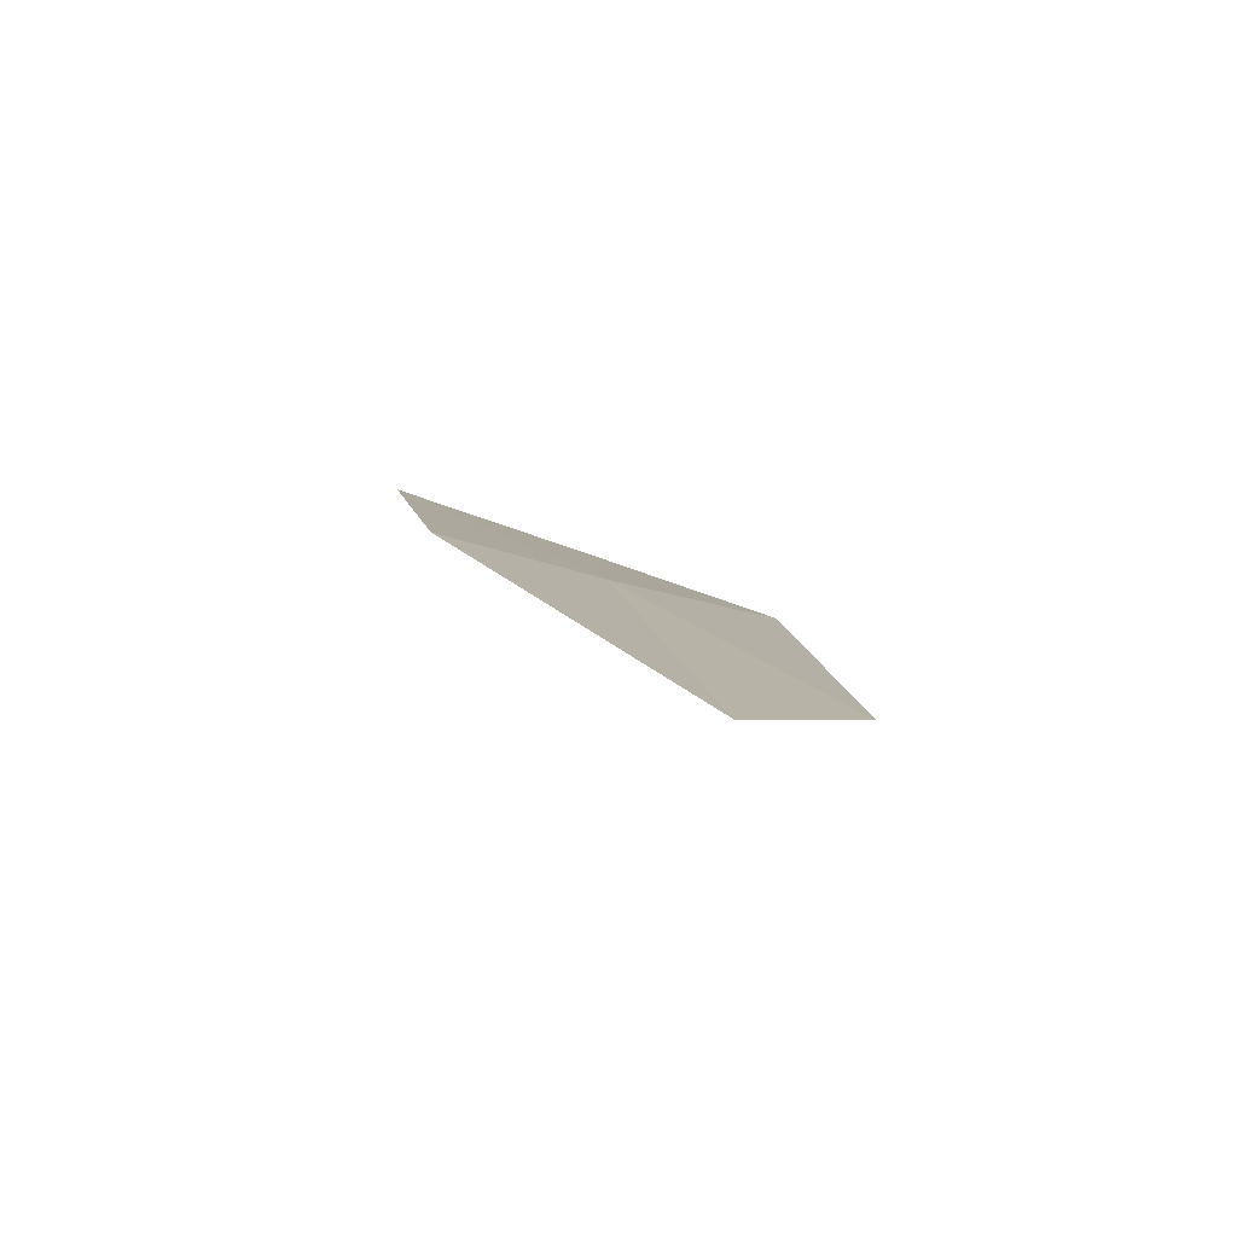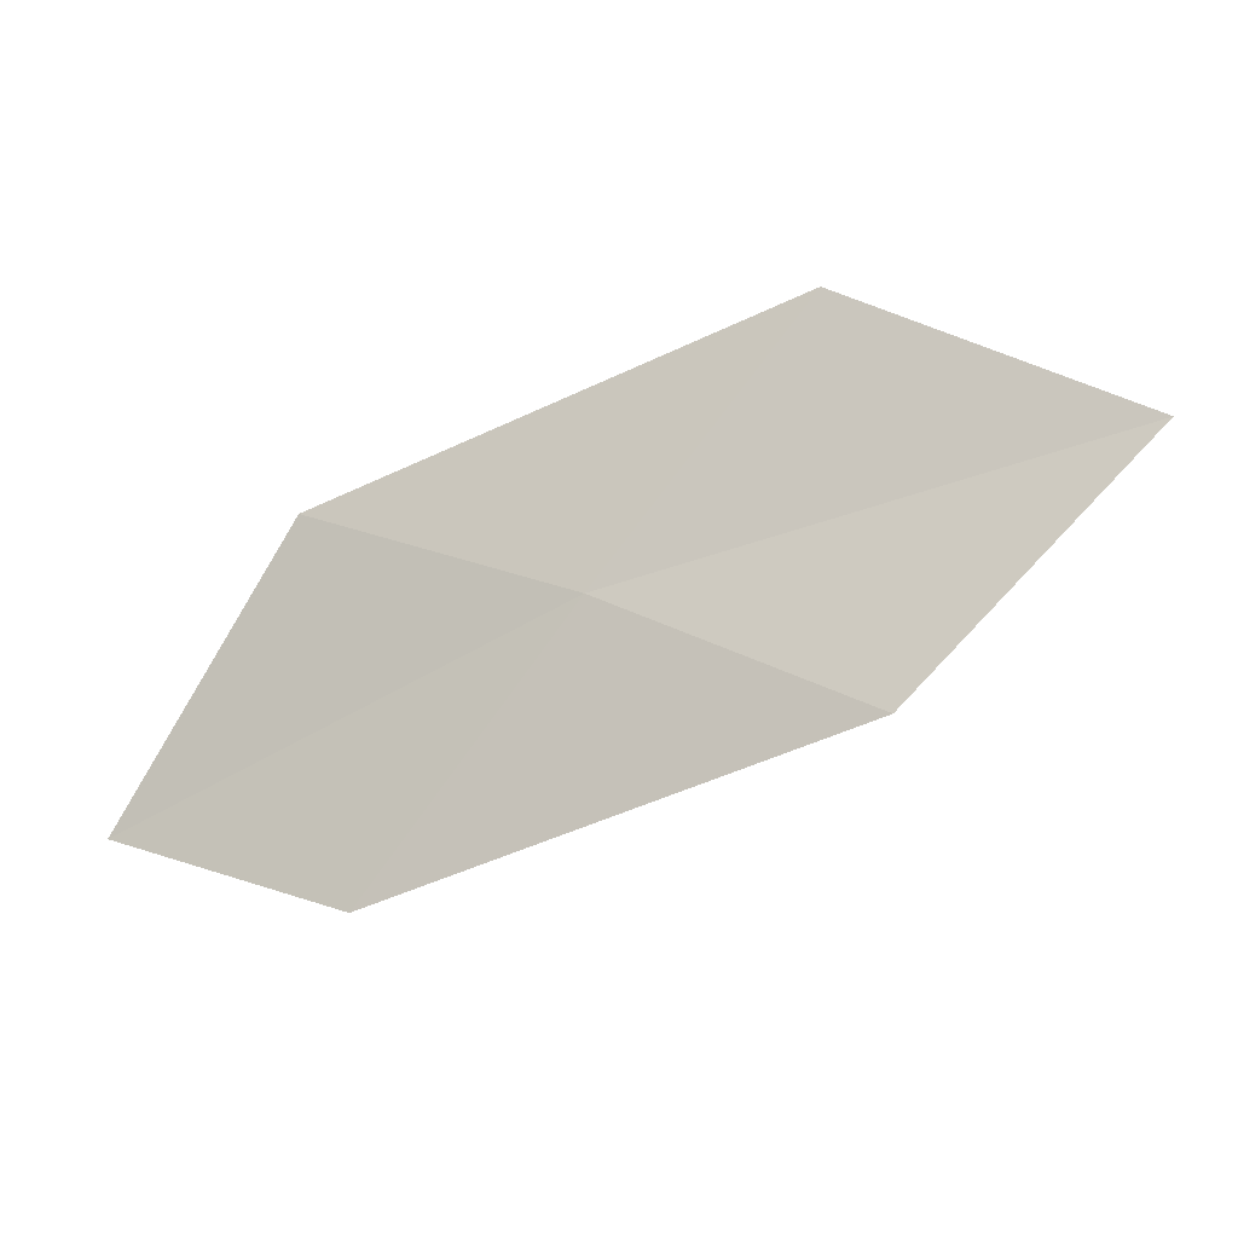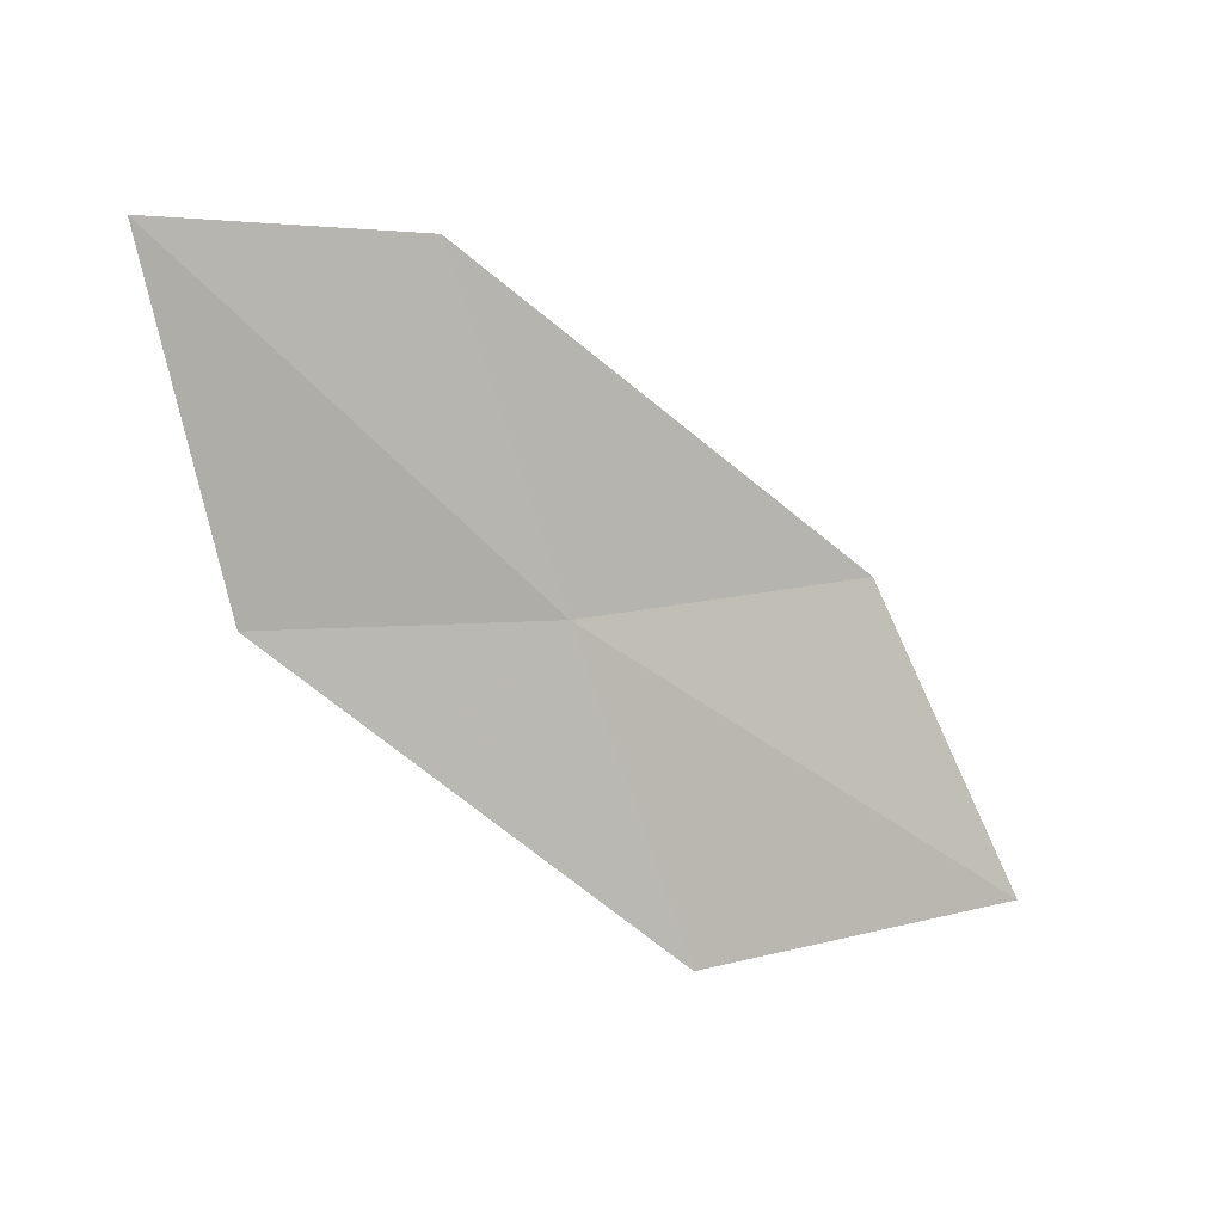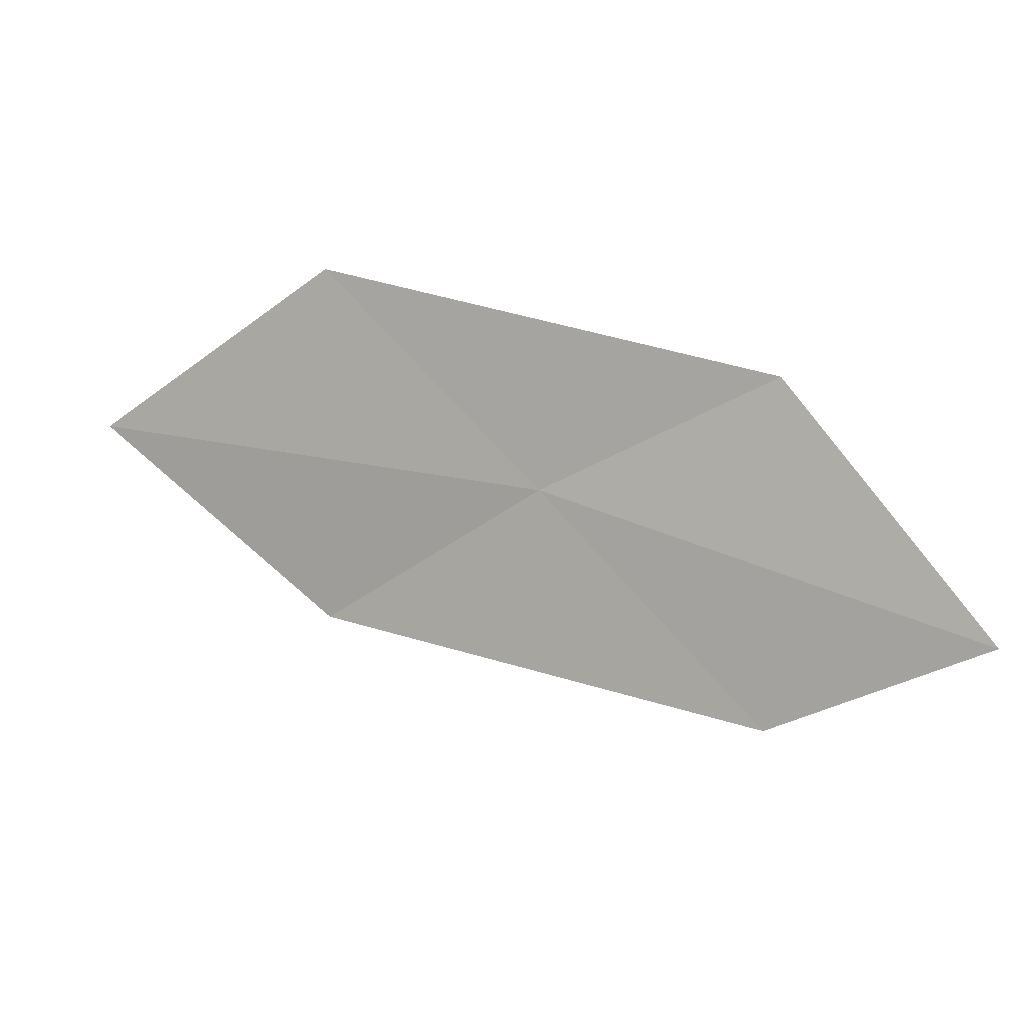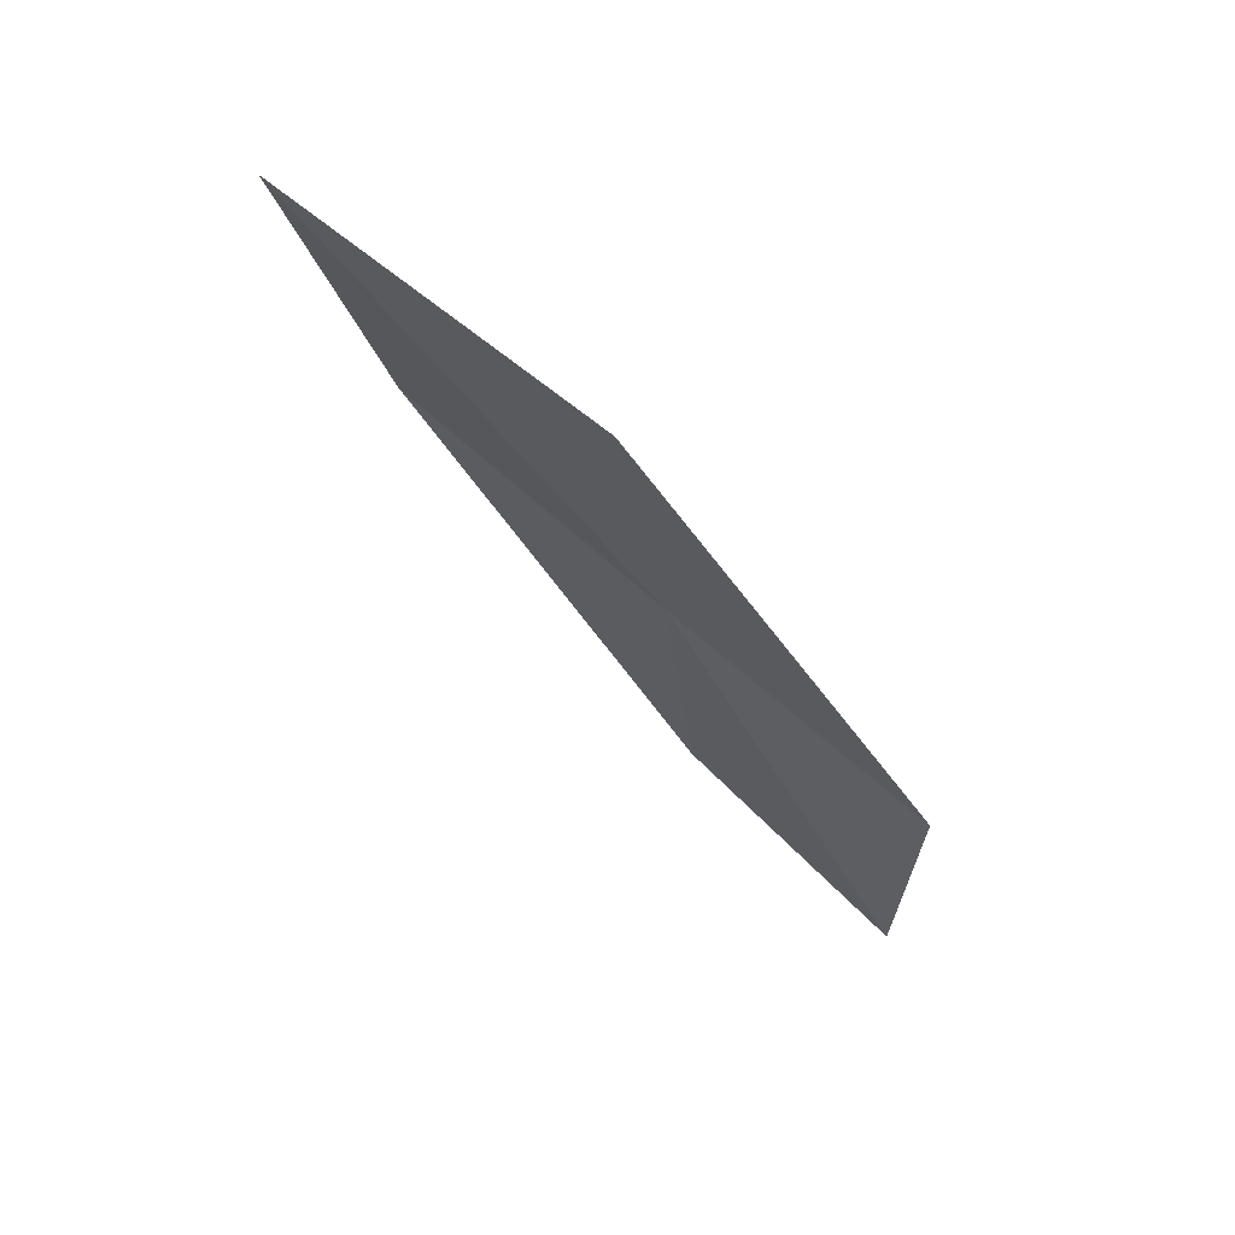
<metadata>
{"format":"obj","ext":"obj","renderer":"f3d","projection":"perspective","resolution":1024,"background":"white","views":[{"elev":-15.2,"azim":108.3,"up":"+Z"},{"elev":53.4,"azim":-165.1,"up":"+Z"},{"elev":-22.1,"azim":168.5,"up":"+Y"},{"elev":-60.7,"azim":22.3,"up":"+Z"},{"elev":-73.6,"azim":-31.1,"up":"+Y"}]}
</metadata>
<code>
v -6.046 -11.32 17.43
v -7.358 -10.96 17.58
v -8.152 -12.14 18.22
v -6.703 -12.54 18.14
v -5.39 -10.11 16.63
v -4.742 -11.54 17.26
v -4.227 -10.3 16.39
f 1 3 2
f 1 4 3
f 1 2 5
f 1 6 4
f 1 5 7
f 1 7 6

</code>
